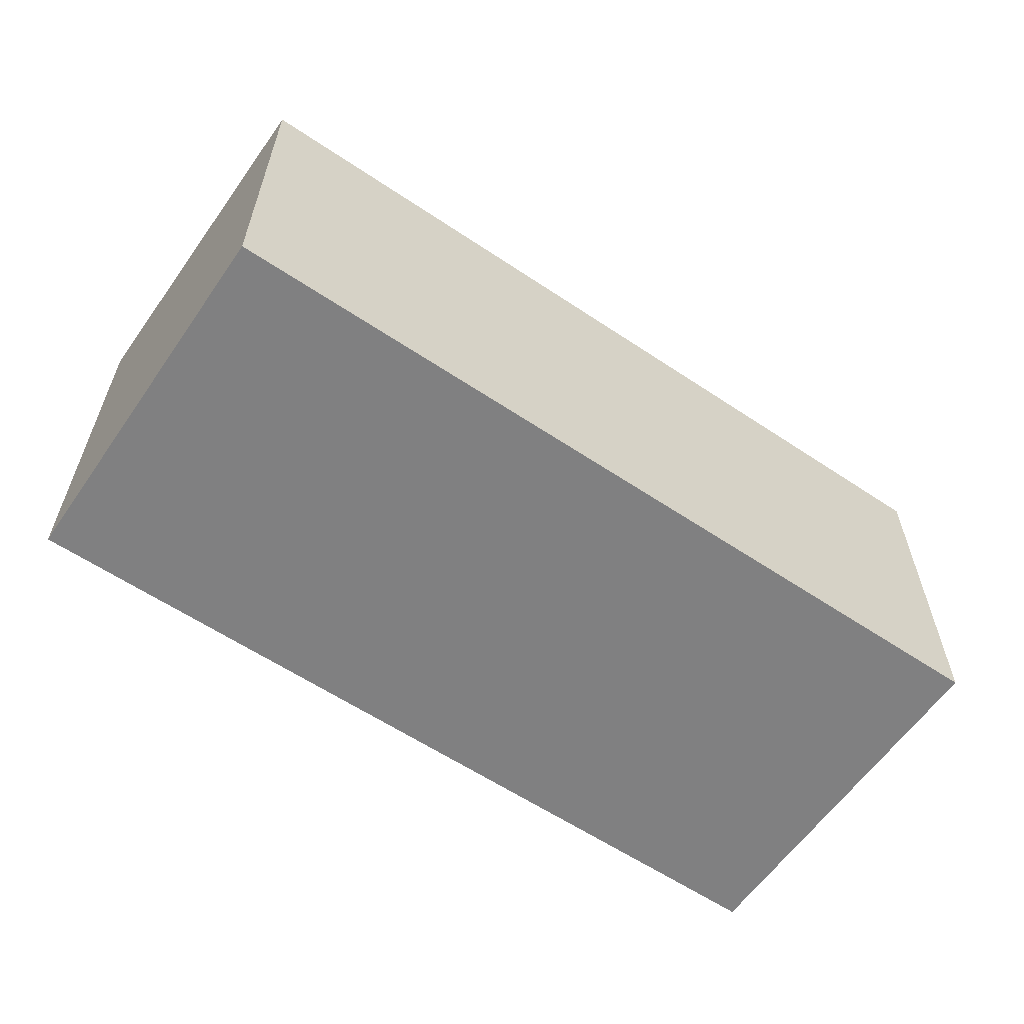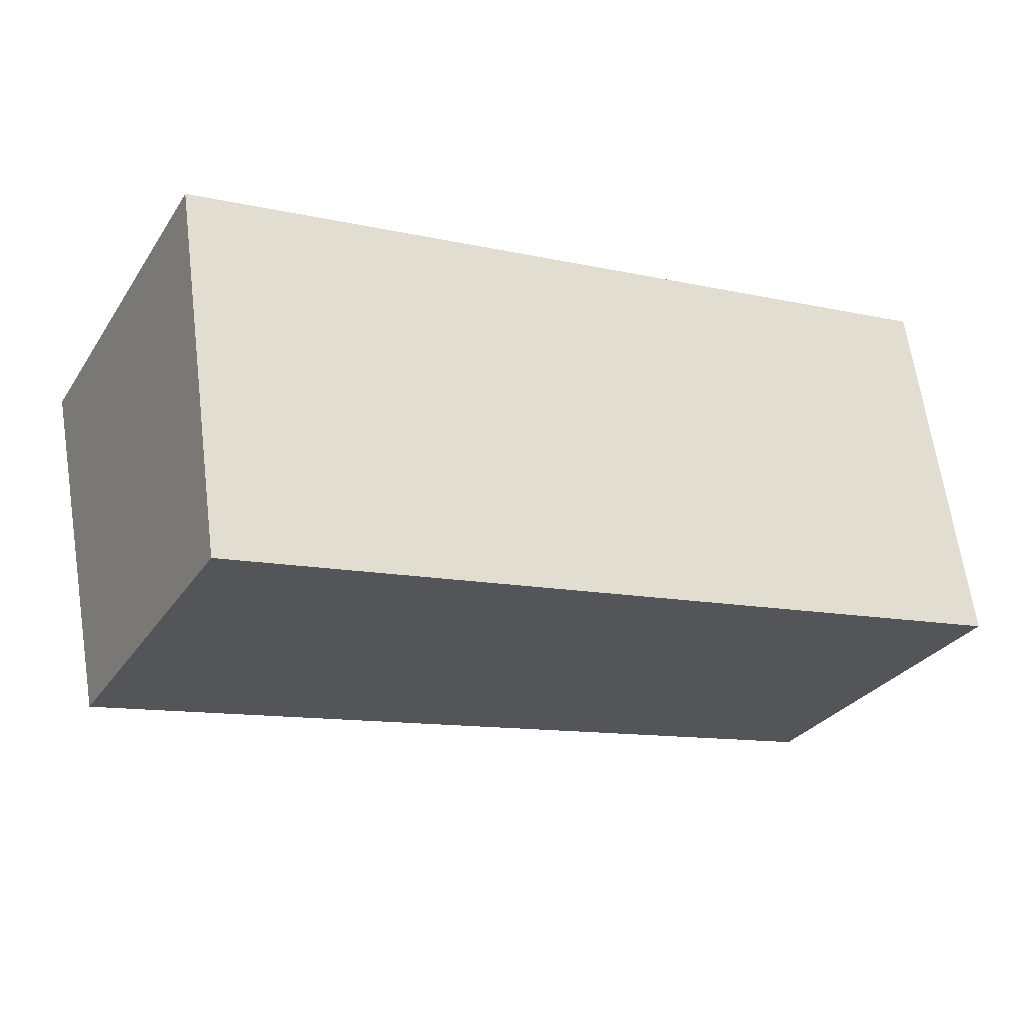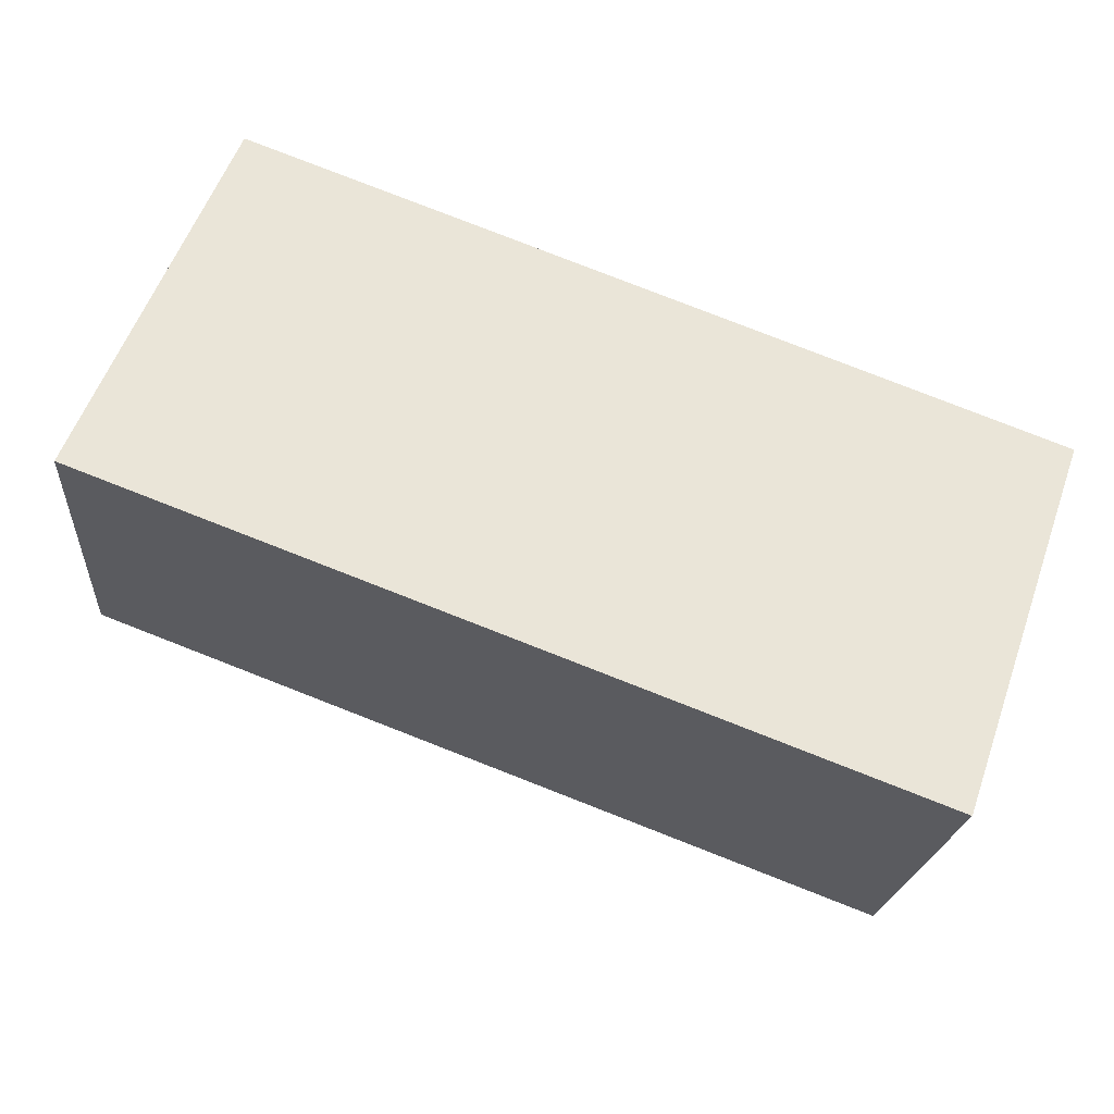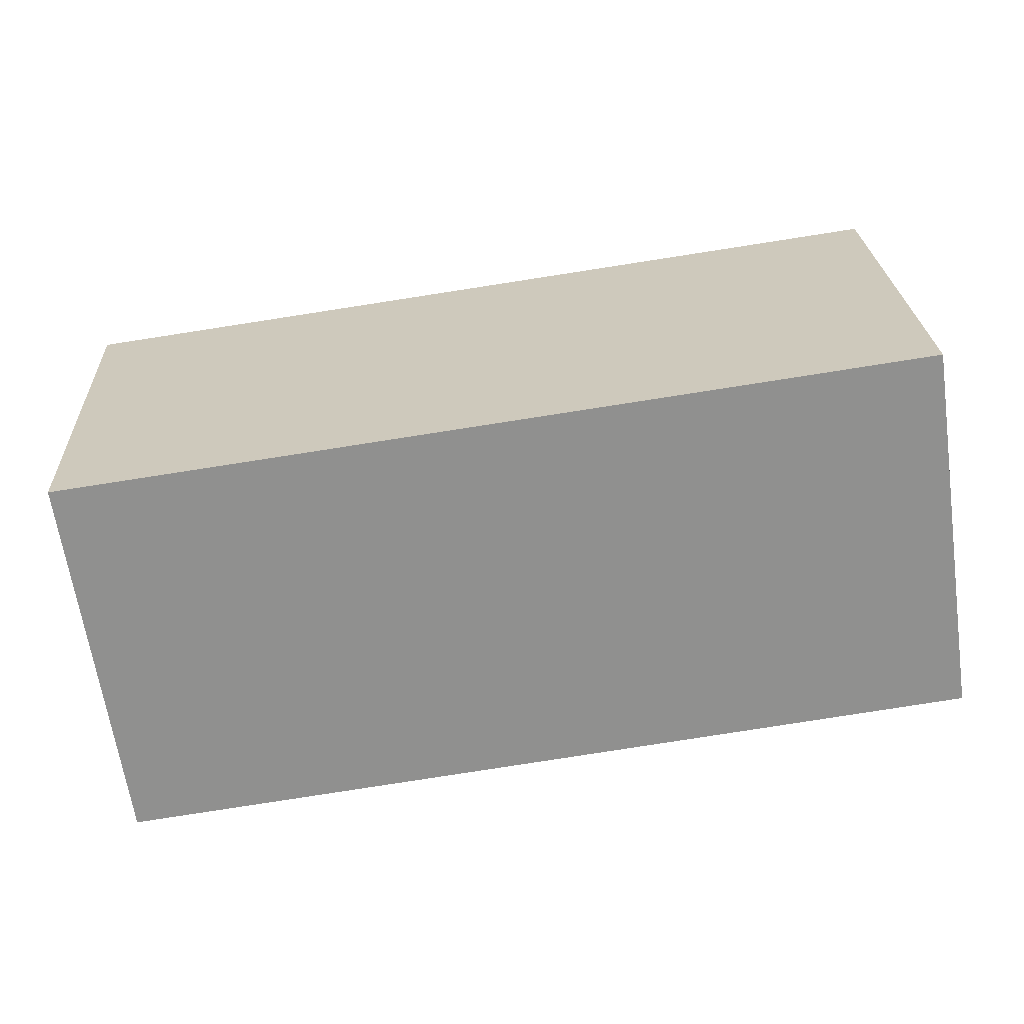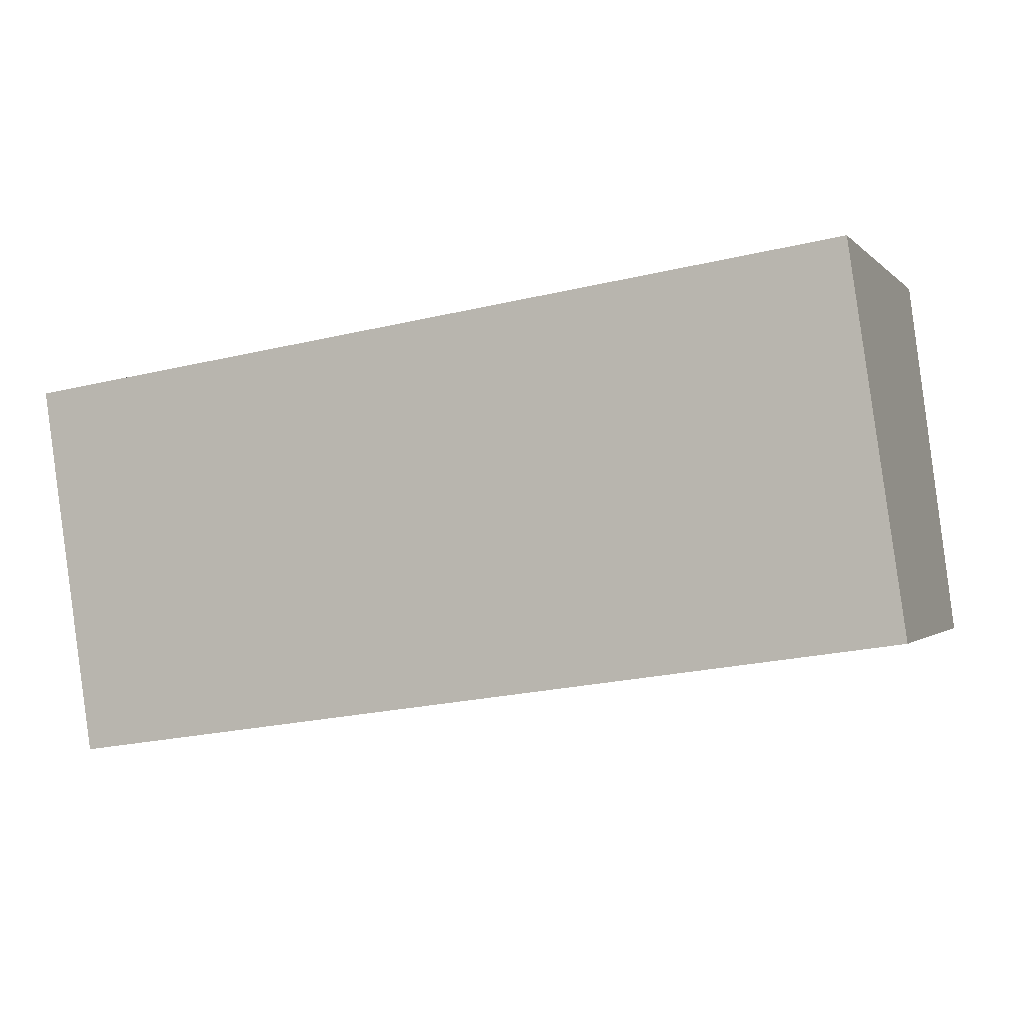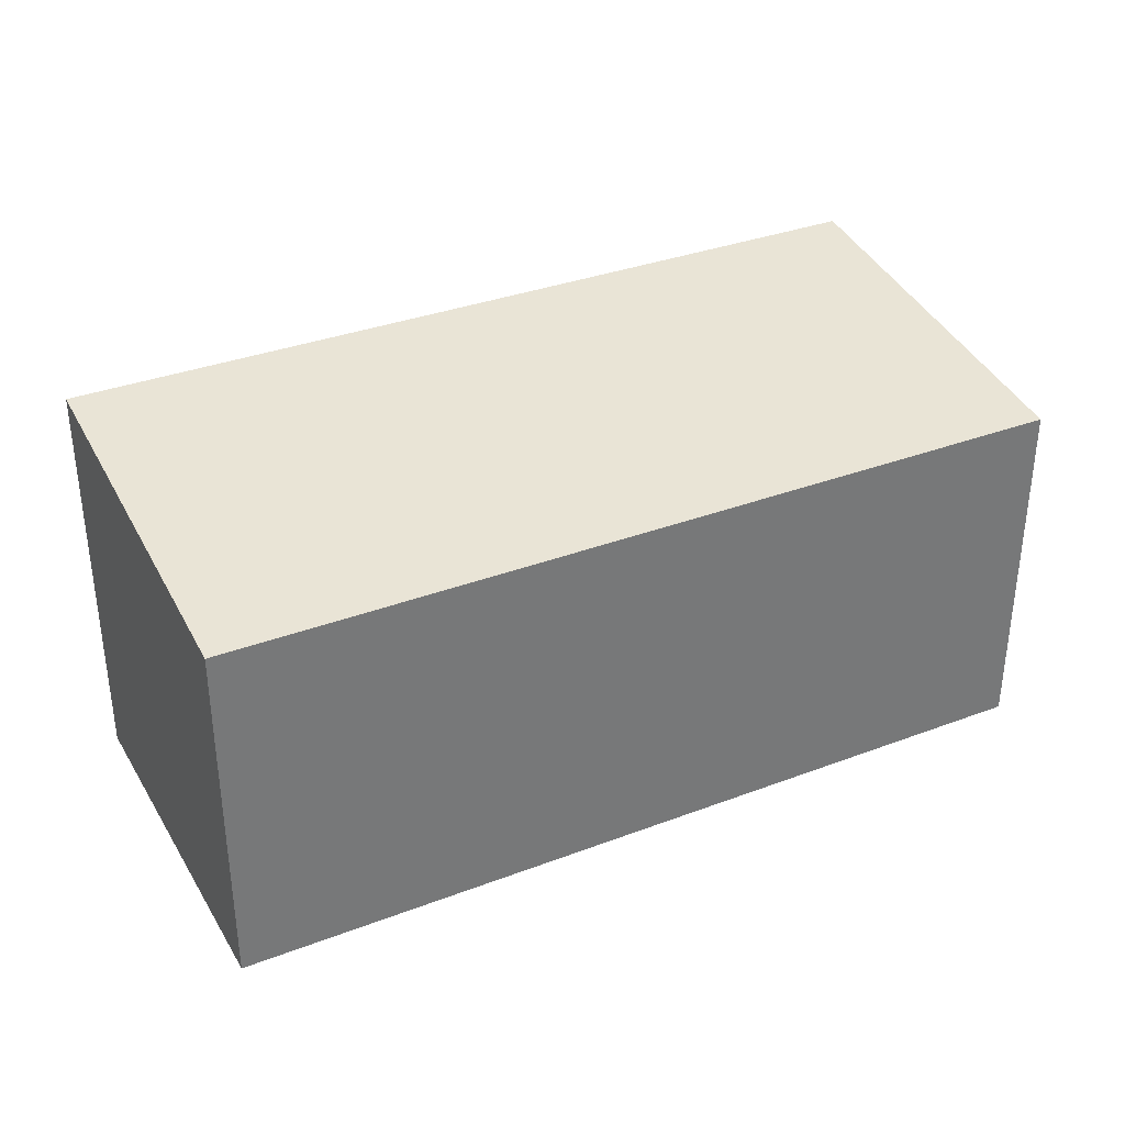
<metadata>
{"format":"obj","ext":"obj","renderer":"f3d","projection":"perspective","resolution":1024,"background":"white","views":[{"elev":-60.0,"azim":137.2,"up":"+Y"},{"elev":-29.3,"azim":-27.3,"up":"+Z"},{"elev":57.3,"azim":-160.4,"up":"+Z"},{"elev":24.8,"azim":-2.7,"up":"+Z"},{"elev":-0.9,"azim":19.2,"up":"+Z"},{"elev":34.3,"azim":144.6,"up":"+Y"}]}
</metadata>
<code>
v  0 11.19 6.852e-16
v  14.08 9.731 -8.38
v  1.501 9.731 -10.23
v  11.68 11.19 1.714
v  24.67 9.731 -6.826
v  13.08 11.19 1.92
v  21.41 11.19 3.142
v  23.19 11.19 3.403
v  23.19 -2.084e-16 3.403
v  24.67 4.18e-16 -6.826
v  14.08 5.131e-16 -8.38
v  1.501 6.262e-16 -10.23
v  0 0 0
v  11.68 -1.05e-16 1.714
v  13.08 -1.176e-16 1.92
v  21.41 -1.924e-16 3.142
g defaultobject
f 1 2 3
f 2 1 4
f 2 4 5
f 5 4 6
f 5 6 7
f 5 7 8
f 9 5 8
f 5 9 10
f 10 2 5
f 2 10 11
f 2 11 3
f 3 11 12
f 3 13 1
f 13 3 12
f 13 4 1
f 4 13 14
f 4 14 6
f 6 14 7
f 7 14 15
f 7 15 8
f 8 15 16
f 8 16 9
f 11 13 12
f 13 11 14
f 14 11 10
f 14 10 16
f 16 10 9
f 14 16 15

</code>
